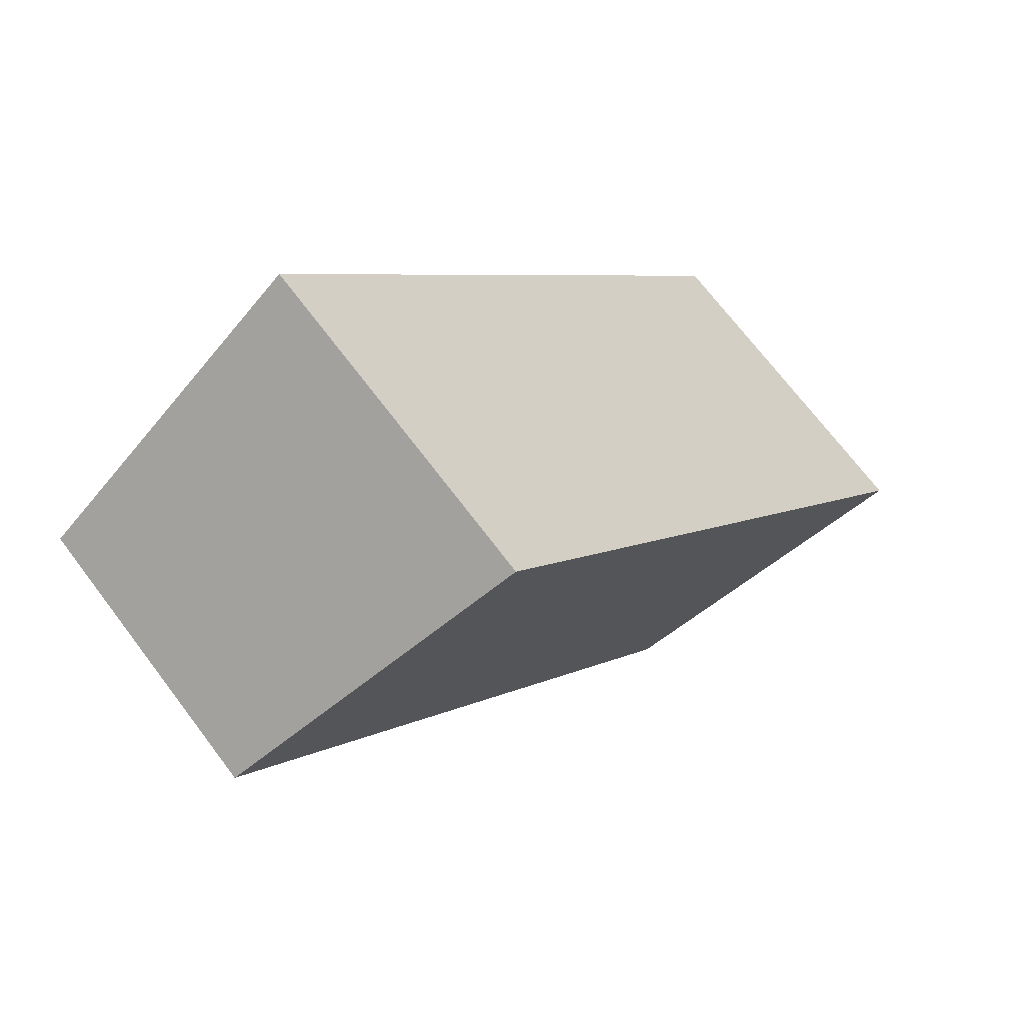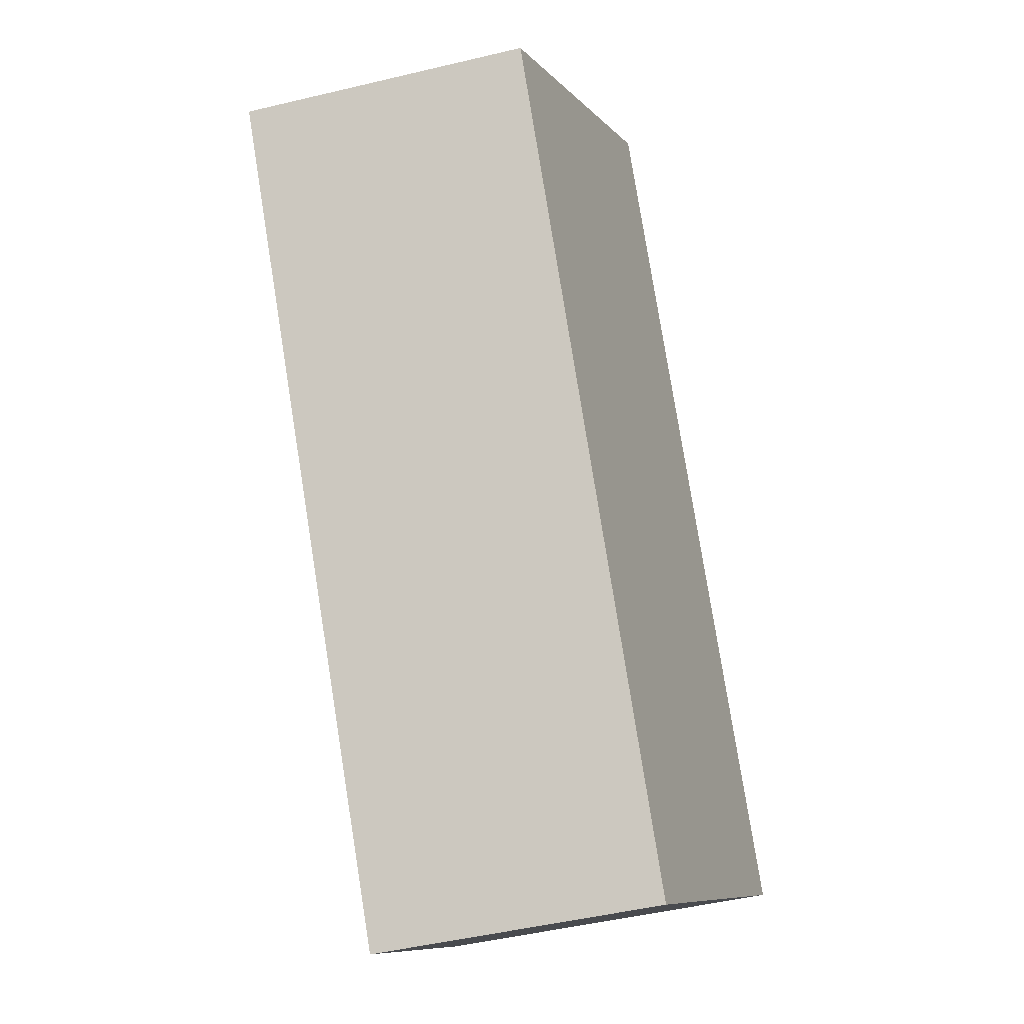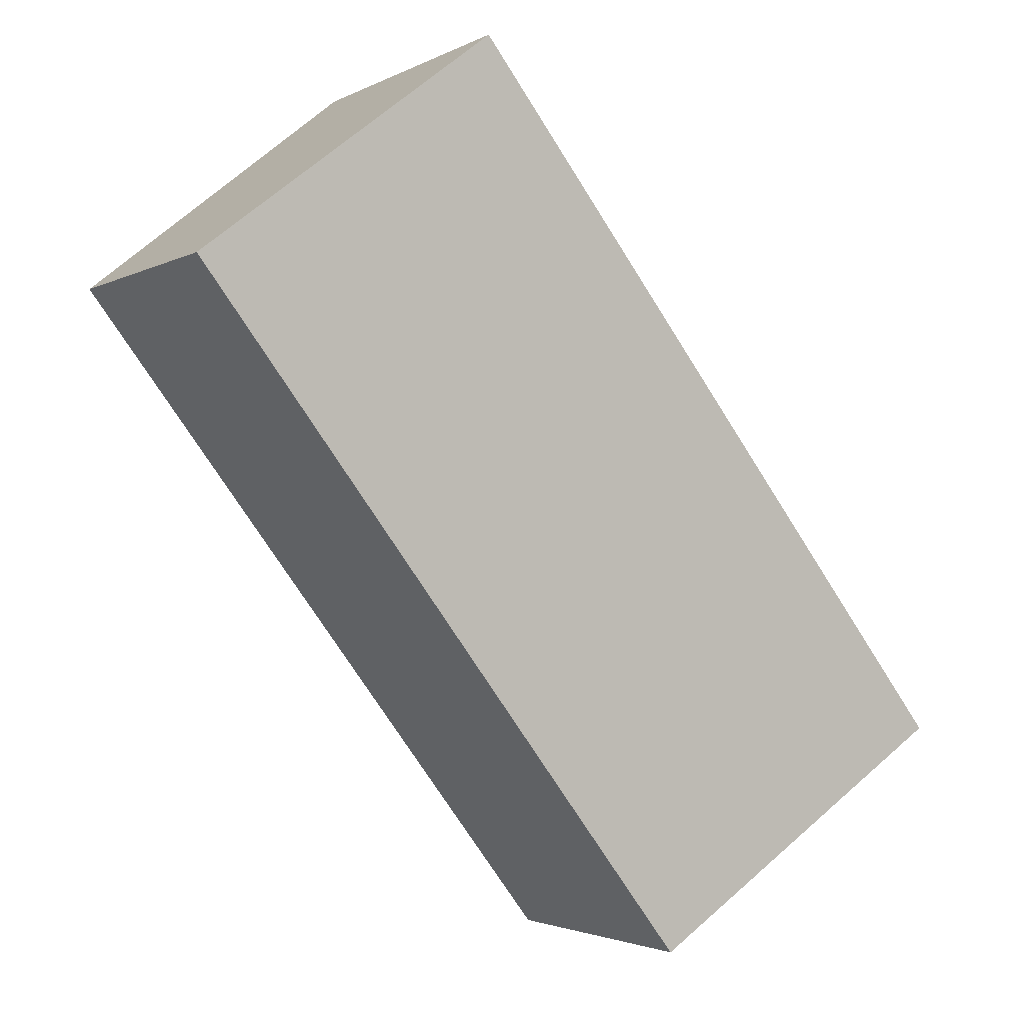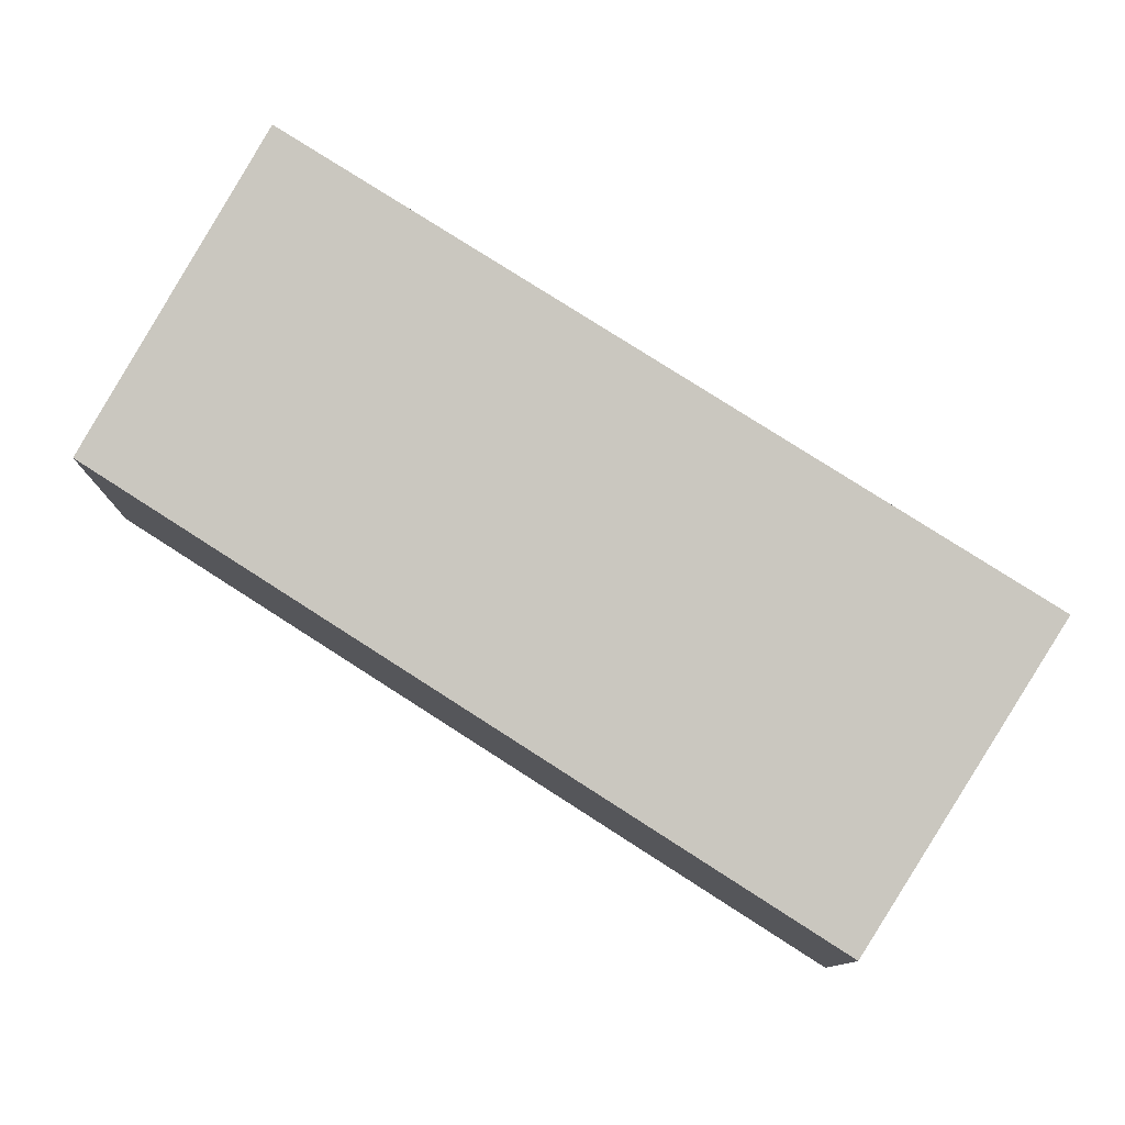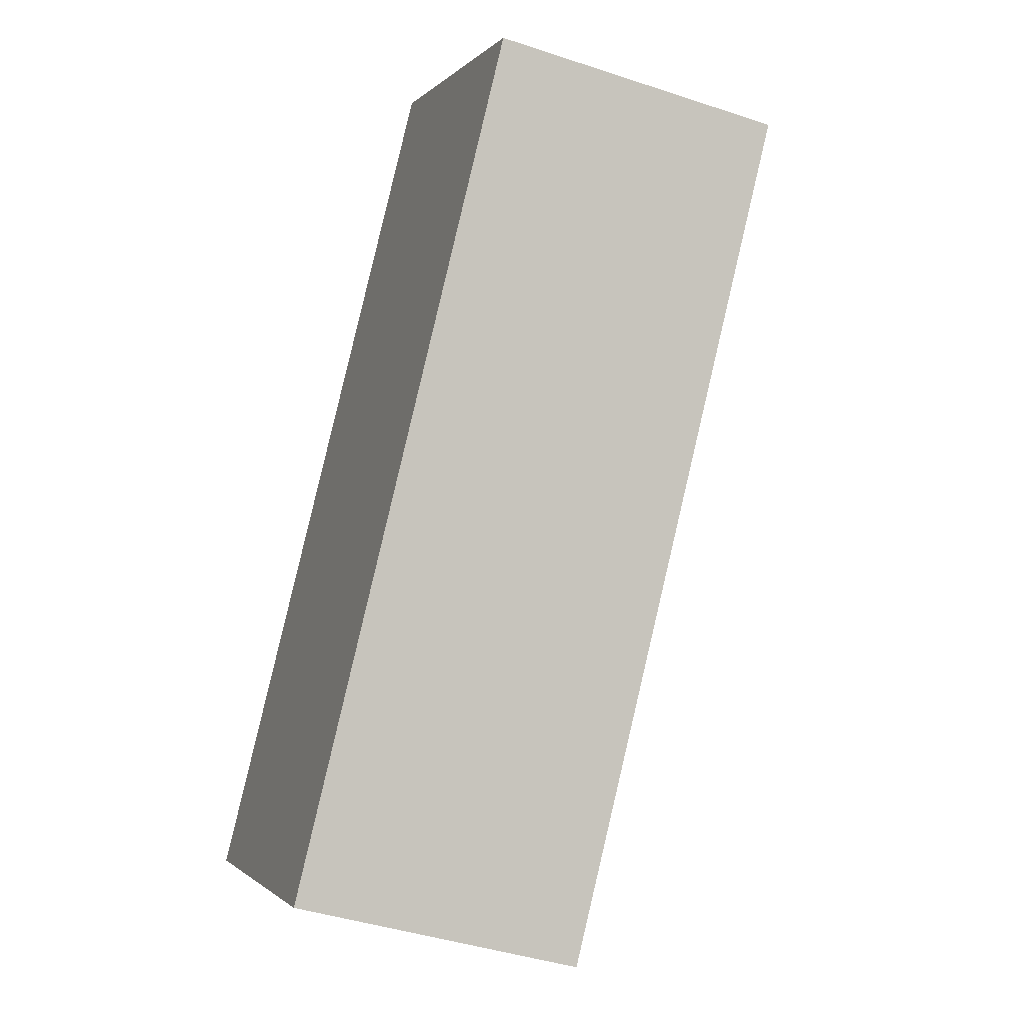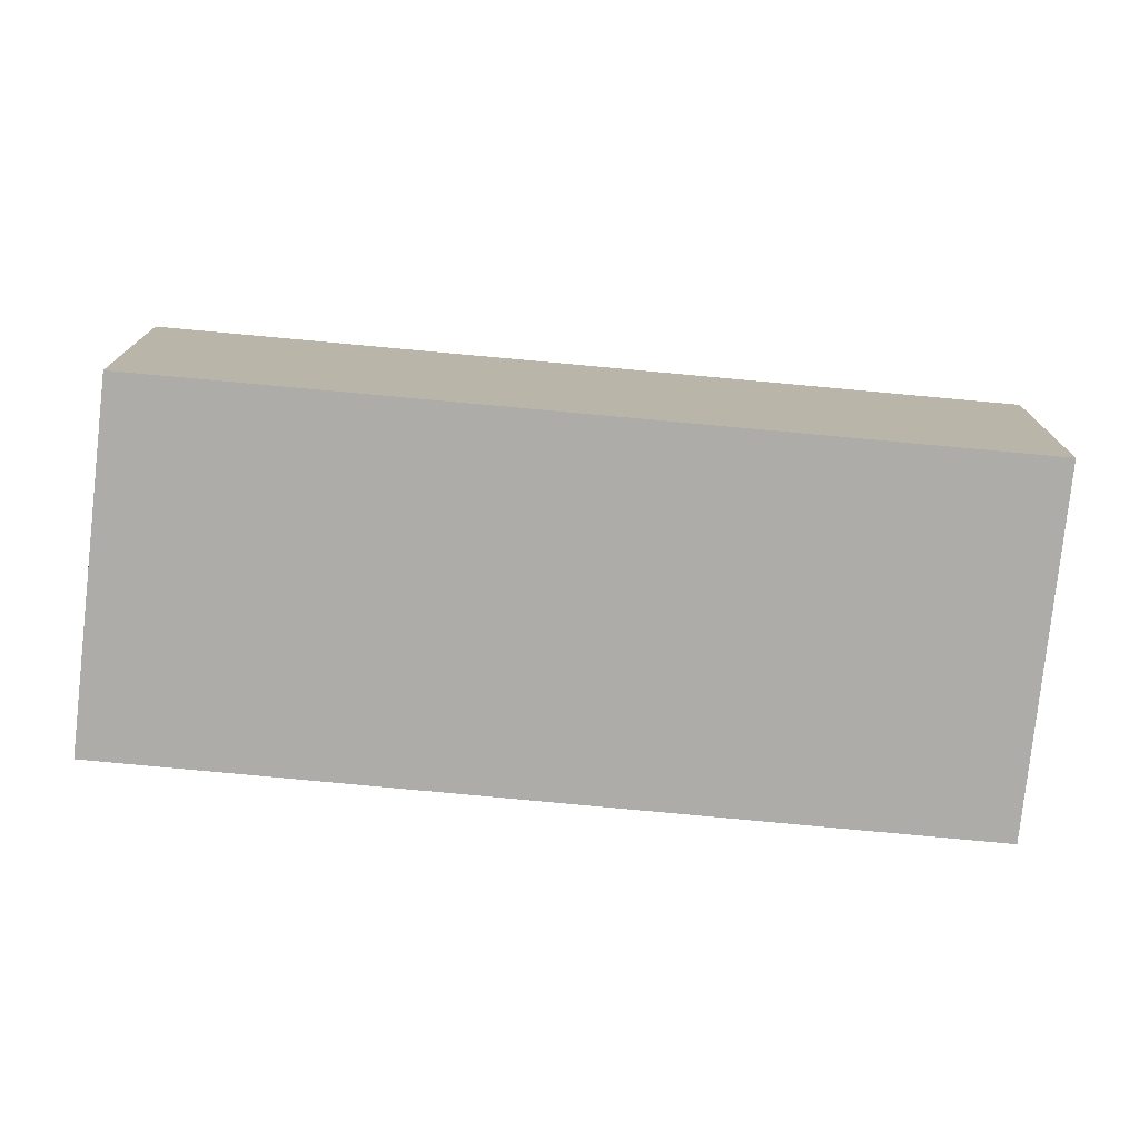
<metadata>
{"format":"obj","ext":"obj","renderer":"f3d","projection":"perspective","resolution":1024,"background":"white","views":[{"elev":70.6,"azim":142.9,"up":"+Z"},{"elev":-48.7,"azim":104.9,"up":"+Z"},{"elev":-2.4,"azim":149.9,"up":"+Z"},{"elev":79.6,"azim":160.3,"up":"+Y"},{"elev":-41.7,"azim":68.1,"up":"+Z"},{"elev":-76.9,"azim":122.4,"up":"+Y"}]}
</metadata>
<code>
v  0 2.515 1.54e-16
v  5.925 2.11 3.347
v  2.078 2.107 -1.645
v  3.883 2.515 5.002
v  5.925 -2.049e-16 3.347
v  2.078 1.007e-16 -1.645
v  0 0 0
v  3.883 -3.063e-16 5.002
g defaultobject
f 1 2 3
f 2 1 4
f 5 3 2
f 3 5 6
f 3 7 1
f 7 3 6
f 7 4 1
f 4 7 8
f 8 2 4
f 2 8 5
f 5 7 6
f 7 5 8

</code>
